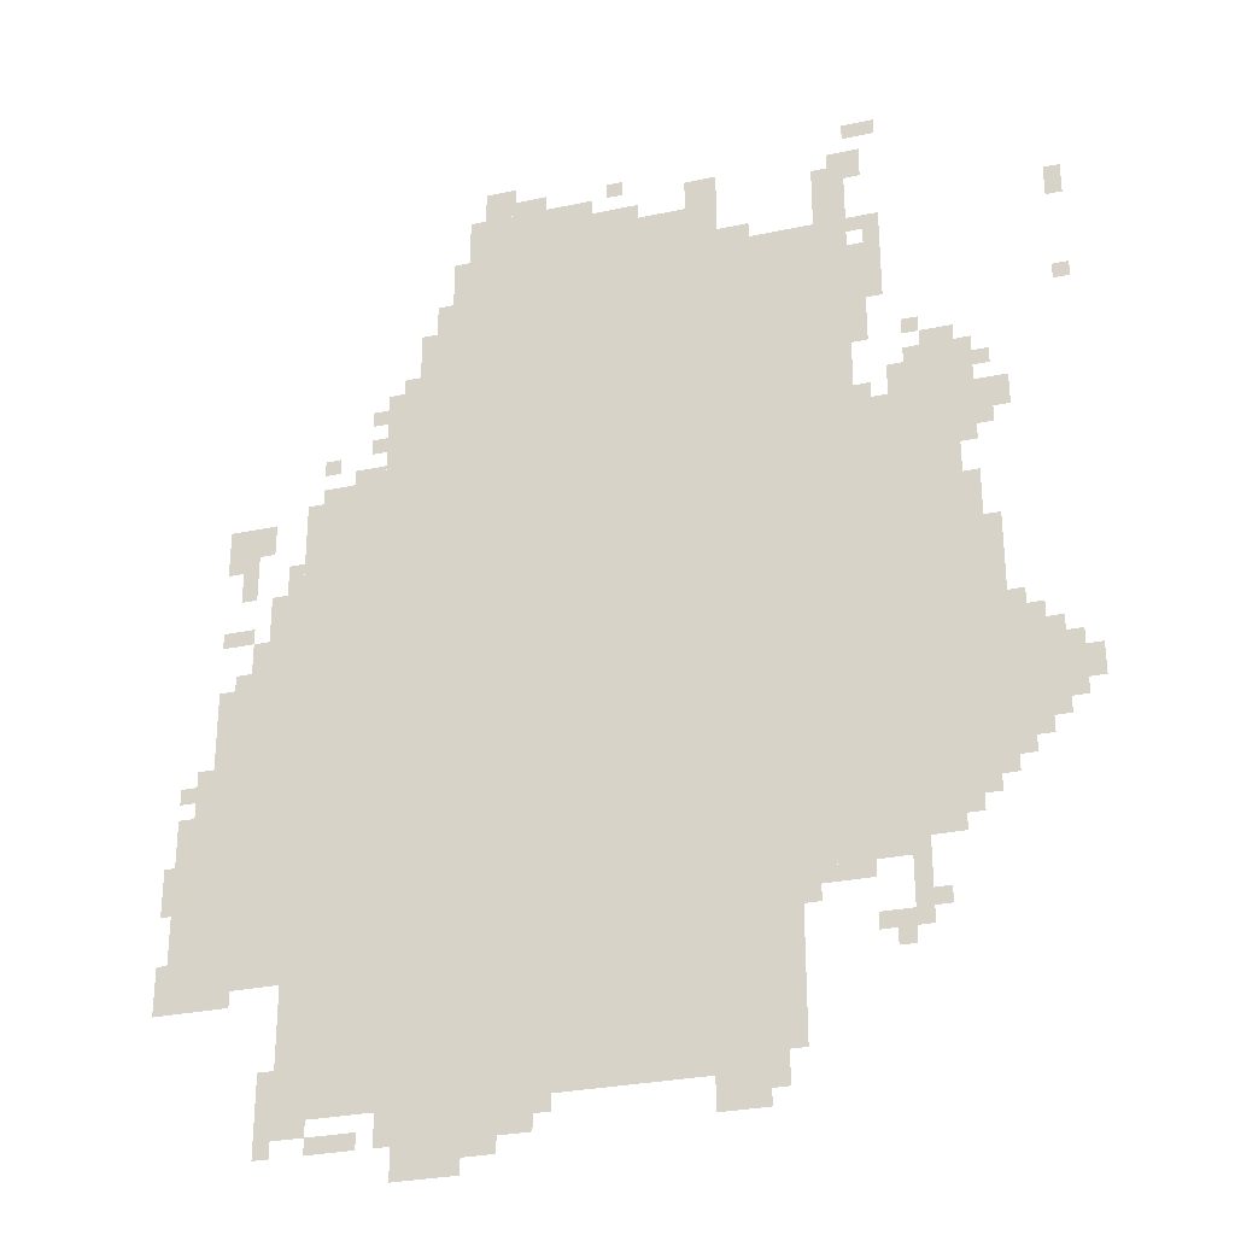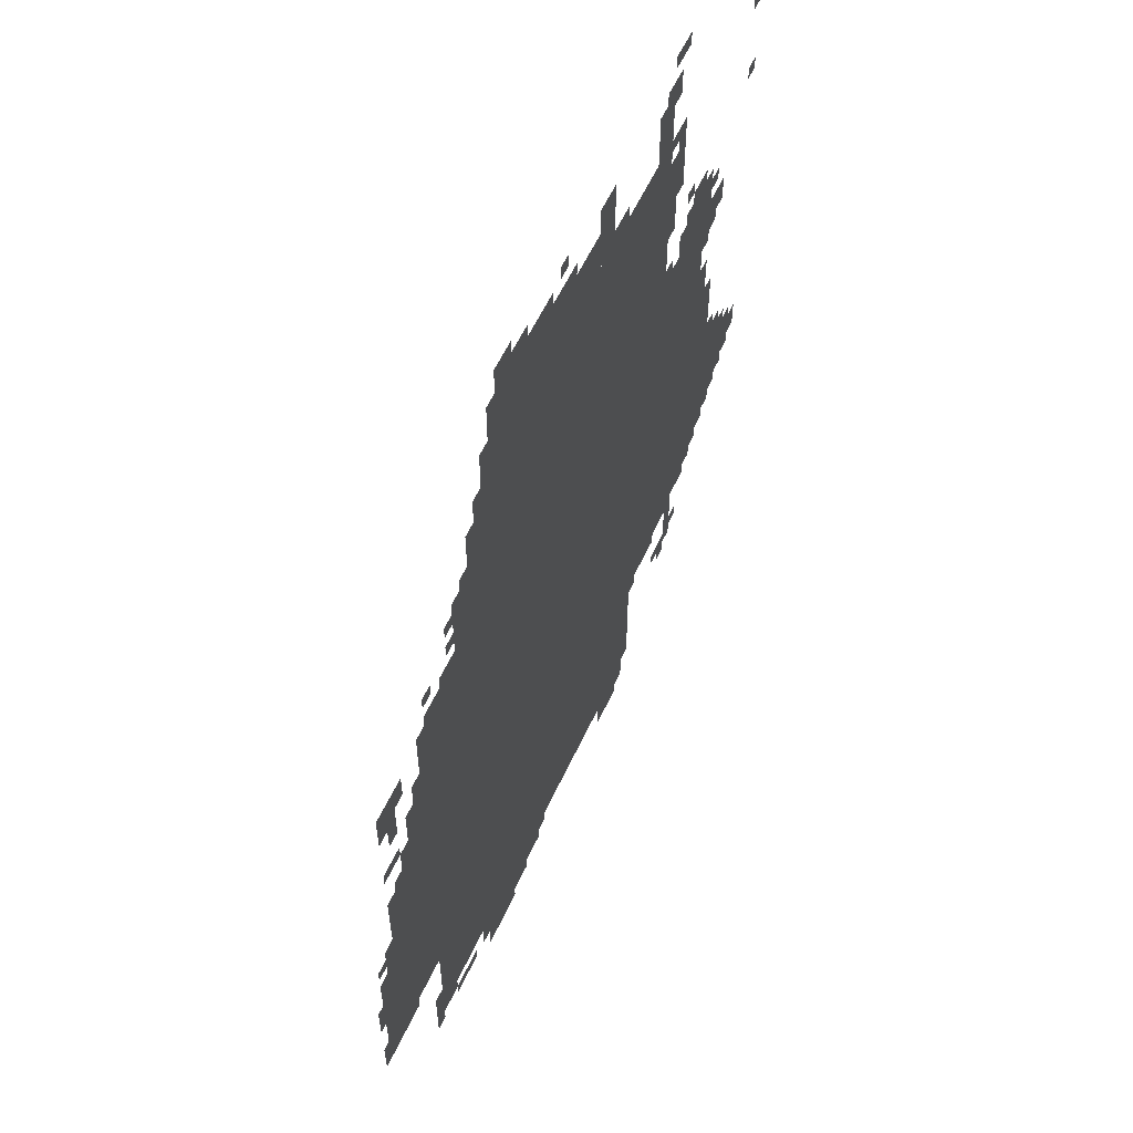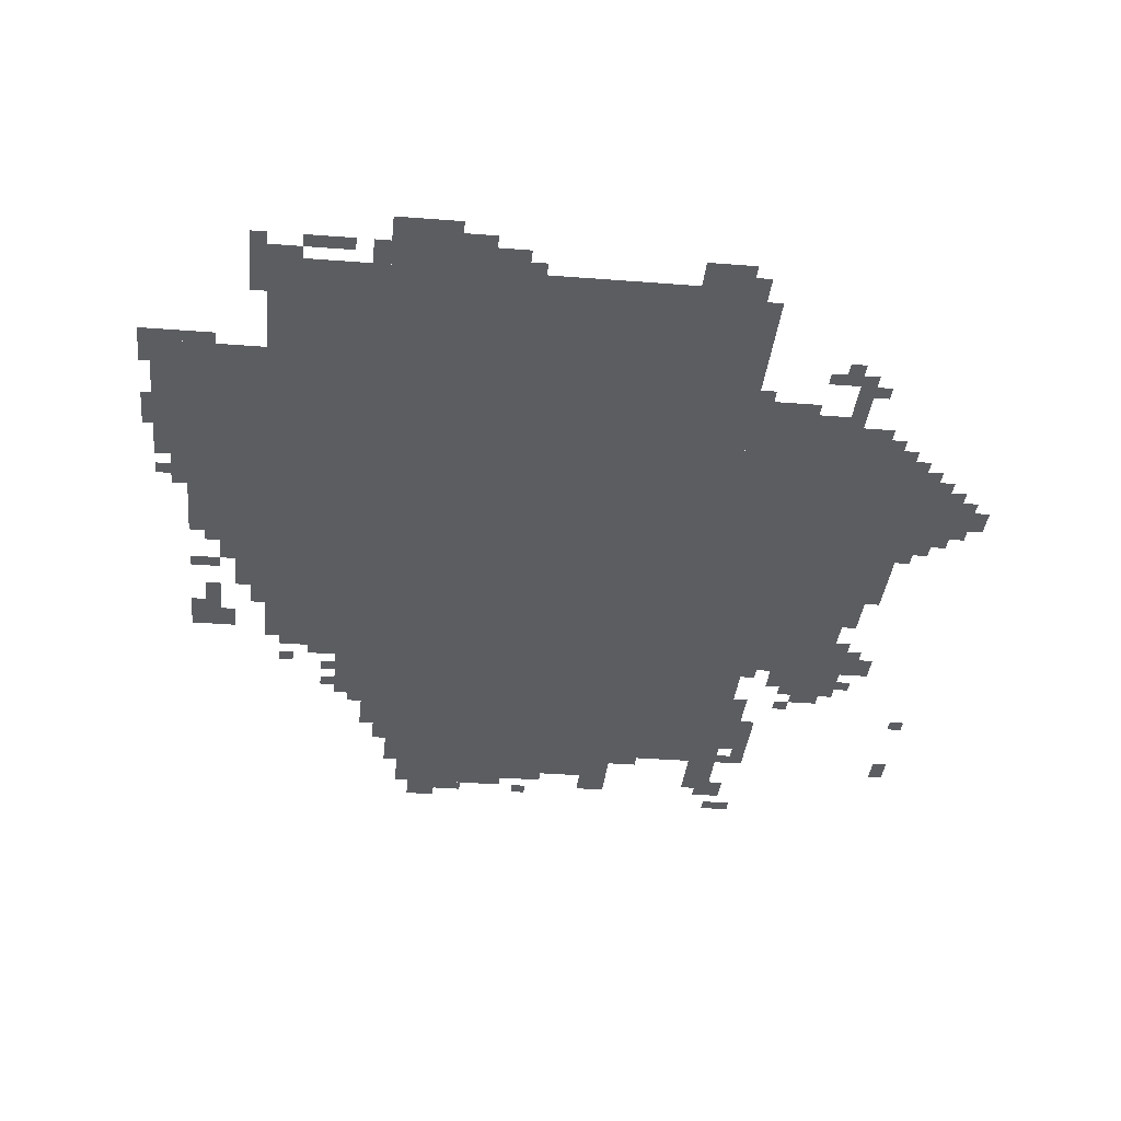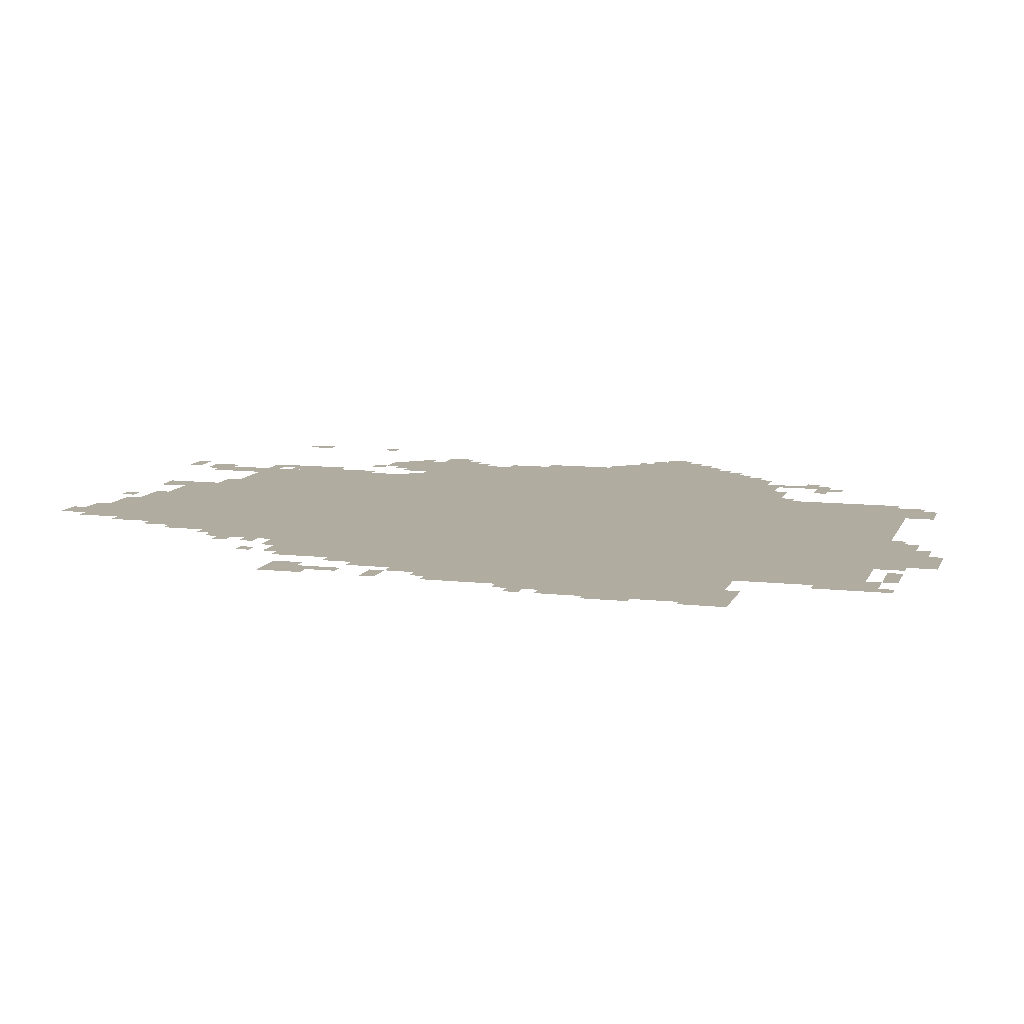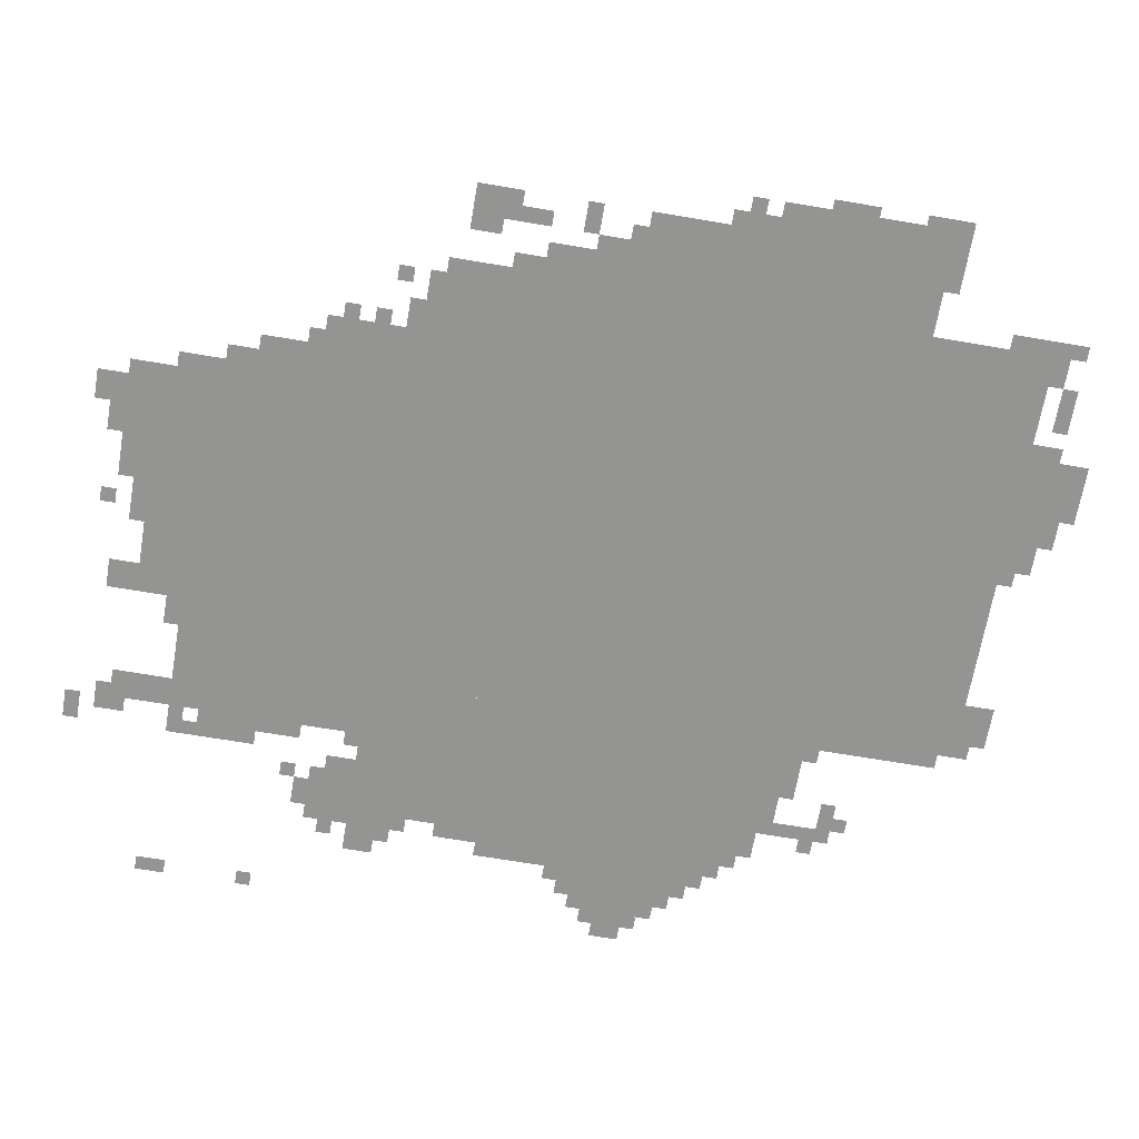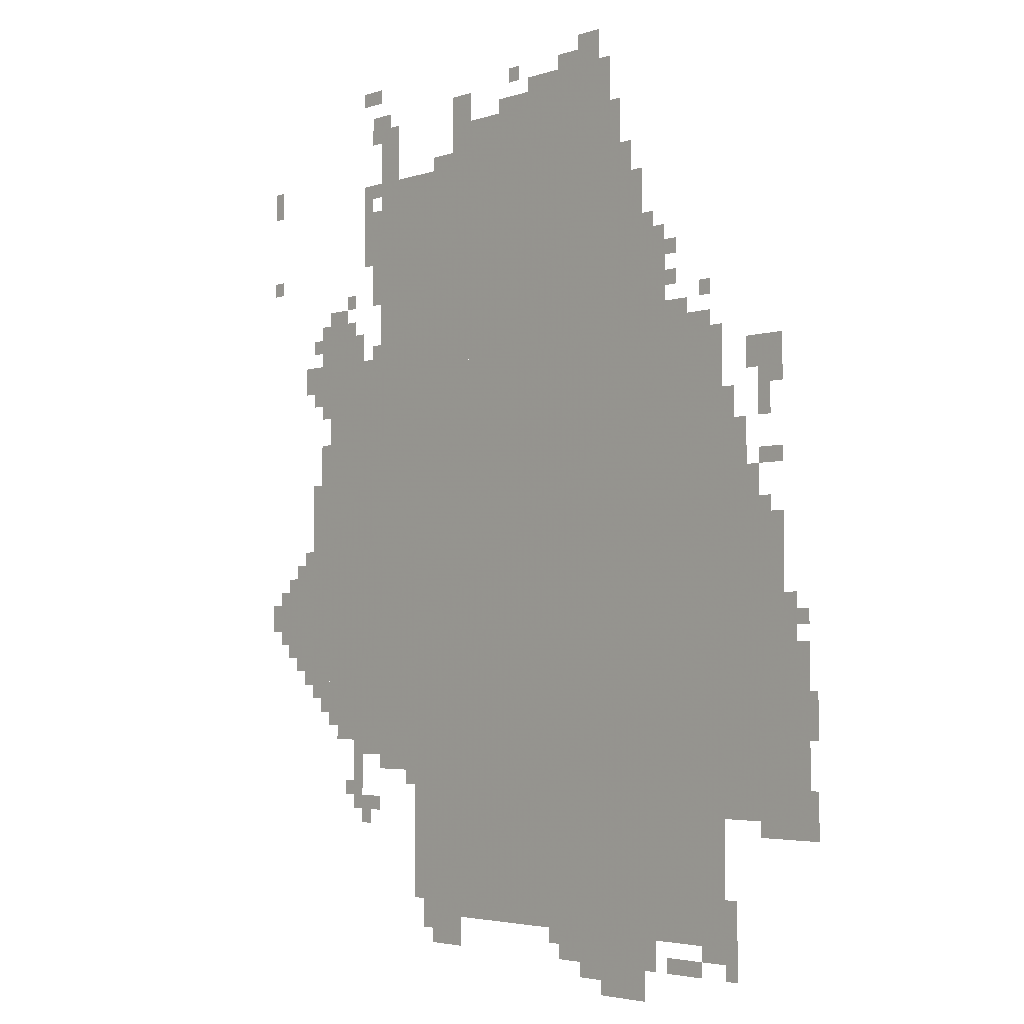
<metadata>
{"format":"obj","ext":"obj","renderer":"f3d","projection":"perspective","resolution":1024,"background":"white","views":[{"elev":-29.1,"azim":17.6,"up":"+Y"},{"elev":58.8,"azim":-65.1,"up":"+Y"},{"elev":-35.5,"azim":-5.9,"up":"+Z"},{"elev":10.1,"azim":-74.0,"up":"+Z"},{"elev":-67.0,"azim":-99.7,"up":"+Z"},{"elev":-3.6,"azim":-132.2,"up":"+Y"}]}
</metadata>
<code>
g makeboluo_2-mesh
v -544 159 0
v -544 767 0
v -1504 767 0
v -1504 159 0
v -544 767 0
v -544 1375 0
v -1504 1375 0
v -1504 767 0
v -416 1375 0
v -416 1823 0
v -832 1823 0
v -832 1375 0
v -832 1375 0
v -832 1823 0
v -1216 1823 0
v -1216 1375 0
v -224 543 0
v -224 959 0
v -544 959 0
v -544 543 0
v -224 959 0
v -224 1375 0
v -544 1375 0
v -544 959 0
v -1504 671 0
v -1504 991 0
v -1664 991 0
v -1664 671 0
v -1504 383 0
v -1504 671 0
v -1664 671 0
v -1664 383 0
v -1216 1375 0
v -1216 1599 0
v -1344 1599 0
v -1344 1375 0
v -928 1823 0
v -928 1919 0
v -1184 1919 0
v -1184 1823 0
v -672 1823 0
v -672 1919 0
v -928 1919 0
v -928 1823 0
v -64 703 0
v -64 895 0
v -160 895 0
v -160 703 0
v -192 1375 0
v -192 1503 0
v -320 1503 0
v -320 1375 0
v -160 607 0
v -160 863 0
v -224 863 0
v -224 607 0
v -160 863 0
v -160 1119 0
v -224 1119 0
v -224 863 0
v -1056 127 0
v -1056 159 0
v -1536 159 0
v -1536 127 0
v -576 127 0
v -576 159 0
v -1056 159 0
v -1056 127 0
v -1664 543 0
v -1664 735 0
v -1728 735 0
v -1728 543 0
v -1664 351 0
v -1664 543 0
v -1728 543 0
v -1728 351 0
v -1024 63 0
v -1024 127 0
v -1184 127 0
v -1184 63 0
v -416 1823 0
v -416 1951 0
v -480 1951 0
v -480 1823 0
v -352 1631 0
v -352 1759 0
v -416 1759 0
v -416 1631 0
v -1152 0 0
v -1152 63 0
v -1280 63 0
v -1280 0 0
v -1216 1599 0
v -1216 1727 0
v -1280 1727 0
v -1280 1599 0
v -320 479 0
v -320 543 0
v -448 543 0
v -448 479 0
v -1056 1919 0
v -1056 1983 0
v -1184 1983 0
v -1184 1919 0
v -1184 63 0
v -1184 127 0
v -1312 127 0
v -1312 63 0
v -928 1919 0
v -928 1983 0
v -1056 1983 0
v -1056 1919 0
v -1568 1279 0
v -1568 1343 0
v -1664 1343 0
v -1664 1279 0
v -608 63 0
v -608 127 0
v -704 127 0
v -704 63 0
v -1504 1087 0
v -1504 1183 0
v -1568 1183 0
v -1568 1087 0
v -1504 991 0
v -1504 1087 0
v -1568 1087 0
v -1568 991 0
v -448 479 0
v -448 543 0
v -544 543 0
v -544 479 0
v -1344 1375 0
v -1344 1439 0
v -1408 1439 0
v -1408 1375 0
v -128 1343 0
v -128 1407 0
v -192 1407 0
v -192 1343 0
v -1088 1983 0
v -1088 2047 0
v -1152 2047 0
v -1152 1983 0
v -672 1919 0
v -672 1983 0
v -736 1983 0
v -736 1919 0
v -608 1823 0
v -608 1855 0
v -672 1855 0
v -672 1823 0
v 0 1791 0
v 0 1855 0
v -32 1855 0
v -32 1791 0
v -1184 1823 0
v -1184 1887 0
v -1216 1887 0
v -1216 1823 0
v -224 1503 0
v -224 1535 0
v -288 1535 0
v -288 1503 0
v -1216 1727 0
v -1216 1791 0
v -1248 1791 0
v -1248 1727 0
v -352 1759 0
v -352 1823 0
v -384 1823 0
v -384 1759 0
v -1344 63 0
v -1344 95 0
v -1408 95 0
v -1408 63 0
v -1440 95 0
v -1440 127 0
v -1504 127 0
v -1504 95 0
v -1728 383 0
v -1728 447 0
v -1749 447 0
v -1749 383 0
v -384 1919 0
v -384 1983 0
v -416 1983 0
v -416 1919 0
v -1024 1983 0
v -1024 2015 0
v -1088 2015 0
v -1088 1983 0
v -352 2015 0
v -352 2047 0
v -416 2047 0
v -416 2015 0
v -352 319 0
v -352 383 0
v -384 383 0
v -384 319 0
v -256 511 0
v -256 543 0
v -320 543 0
v -320 511 0
v -96 671 0
v -96 703 0
v -160 703 0
v -160 671 0
v -1088 31 0
v -1088 63 0
v -1152 63 0
v -1152 31 0
v -1504 159 0
v -1504 223 0
v -1536 223 0
v -1536 159 0
v -1600 351 0
v -1600 383 0
v -1664 383 0
v -1664 351 0
v -1504 1183 0
v -1504 1247 0
v -1536 1247 0
v -1536 1183 0
v -1408 1375 0
v -1408 1407 0
v -1472 1407 0
v -1472 1375 0
v -384 1375 0
v -384 1439 0
v -416 1439 0
v -416 1375 0
v 0 767 0
v 0 831 0
v -32 831 0
v -32 767 0
v -128 895 0
v -128 959 0
v -160 959 0
v -160 895 0
v -1600 1087 0
v -1600 1119 0
v -1664 1119 0
v -1664 1087 0
v -384 1567 0
v -384 1631 0
v -416 1631 0
v -416 1567 0
v -832 1919 0
v -832 1951 0
v -896 1951 0
v -896 1919 0
v -320 1407 0
v -320 1471 0
v -352 1471 0
v -352 1407 0
v -1600 1215 0
v -1600 1279 0
v -1632 1279 0
v -1632 1215 0
v -192 1311 0
v -192 1375 0
v -224 1375 0
v -224 1311 0
v -320 415 0
v -320 479 0
v -352 479 0
v -352 415 0
v -32 799 0
v -32 863 0
v -64 863 0
v -64 799 0
v -320 351 0
v -320 415 0
v -352 415 0
v -352 351 0
v -480 447 0
v -480 479 0
v -544 479 0
v -544 447 0
v -416 447 0
v -416 479 0
v -480 479 0
v -480 447 0
v -192 1151 0
v -192 1215 0
v -224 1215 0
v -224 1151 0
v -1568 1023 0
v -1568 1087 0
v -1600 1087 0
v -1600 1023 0
v -32 735 0
v -32 799 0
v -64 799 0
v -64 735 0
v -1664 767 0
v -1664 831 0
v -1696 831 0
v -1696 767 0
v -1728 575 0
v -1728 639 0
v -1749 639 0
v -1749 575 0
v -1504 63 0
v -1504 95 0
v -1536 95 0
v -1536 63 0
v -1344 1535 0
v -1344 1567 0
v -1376 1567 0
v -1376 1535 0
v -1632 1247 0
v -1632 1279 0
v -1664 1279 0
v -1664 1247 0
v -160 1439 0
v -160 1471 0
v -192 1471 0
v -192 1439 0
v -1344 1471 0
v -1344 1503 0
v -1376 1503 0
v -1376 1471 0
v -1440 1439 0
v -1440 1471 0
v -1472 1471 0
v -1472 1439 0
v -160 1311 0
v -160 1343 0
v -192 1343 0
v -192 1311 0
v -352 1375 0
v -352 1407 0
v -384 1407 0
v -384 1375 0
v -1696 767 0
v -1696 799 0
v -1728 799 0
v -1728 767 0
v -288 383 0
v -288 415 0
v -320 415 0
v -320 383 0
v -128 639 0
v -128 671 0
v -160 671 0
v -160 639 0
v -192 575 0
v -192 607 0
v -224 607 0
v -224 575 0
v -512 415 0
v -512 447 0
v -544 447 0
v -544 415 0
v -576 95 0
v -576 127 0
v -608 127 0
v -608 95 0
v -992 95 0
v -992 127 0
v -1024 127 0
v -1024 95 0
v -384 351 0
v -384 383 0
v -416 383 0
v -416 351 0
v -96 895 0
v -96 927 0
v -128 927 0
v -128 895 0
v -1600 991 0
v -1600 1023 0
v -1632 1023 0
v -1632 991 0
v -1600 1183 0
v -1600 1215 0
v -1632 1215 0
v -1632 1183 0
v -192 1119 0
v -192 1151 0
v -224 1151 0
v -224 1119 0
v -320 1375 0
v -320 1407 0
v -352 1407 0
v -352 1375 0
v -192 1279 0
v -192 1311 0
v -224 1311 0
v -224 1279 0
v -1568 991 0
v -1568 1023 0
v -1600 1023 0
v -1600 991 0
v -1504 95 0
v -1504 127 0
v -1536 127 0
v -1536 95 0
v -1728 351 0
v -1728 383 0
v -1749 383 0
v -1749 351 0
v -1408 63 0
v -1408 95 0
v -1440 95 0
v -1440 63 0
v -1664 735 0
v -1664 767 0
v -1696 767 0
v -1696 735 0
v 0 1599 0
v 0 1631 0
v -32 1631 0
v -32 1599 0
v -384 1791 0
v -384 1823 0
v -416 1823 0
v -416 1791 0
v -288 1535 0
v -288 1567 0
v -320 1567 0
v -320 1535 0
v -1280 1599 0
v -1280 1631 0
v -1312 1631 0
v -1312 1599 0
v -416 1951 0
v -416 1983 0
v -448 1983 0
v -448 1951 0
v -896 1919 0
v -896 1951 0
v -928 1951 0
v -928 1919 0
v -384 1535 0
v -384 1567 0
v -416 1567 0
v -416 1535 0
v -864 1983 0
v -864 2015 0
v -896 2015 0
v -896 1983 0
v -1728 543 0
v -1728 575 0
v -1749 575 0
v -1749 543 0
g makeboluo_2-mesh_0
f 3 2 1
f 1 4 3
f 7 6 5
f 5 8 7
f 11 10 9
f 9 12 11
f 15 14 13
f 13 16 15
f 19 18 17
f 17 20 19
f 23 22 21
f 21 24 23
f 27 26 25
f 25 28 27
f 31 30 29
f 29 32 31
f 35 34 33
f 33 36 35
f 39 38 37
f 37 40 39
f 43 42 41
f 41 44 43
f 47 46 45
f 45 48 47
f 51 50 49
f 49 52 51
f 55 54 53
f 53 56 55
f 59 58 57
f 57 60 59
f 63 62 61
f 61 64 63
f 67 66 65
f 65 68 67
f 71 70 69
f 69 72 71
f 75 74 73
f 73 76 75
f 79 78 77
f 77 80 79
f 83 82 81
f 81 84 83
f 87 86 85
f 85 88 87
f 91 90 89
f 89 92 91
f 95 94 93
f 93 96 95
f 99 98 97
f 97 100 99
f 103 102 101
f 101 104 103
f 107 106 105
f 105 108 107
f 111 110 109
f 109 112 111
f 115 114 113
f 113 116 115
f 119 118 117
f 117 120 119
f 123 122 121
f 121 124 123
f 127 126 125
f 125 128 127
f 131 130 129
f 129 132 131
f 135 134 133
f 133 136 135
f 139 138 137
f 137 140 139
f 143 142 141
f 141 144 143
f 147 146 145
f 145 148 147
f 151 150 149
f 149 152 151
f 155 154 153
f 153 156 155
f 159 158 157
f 157 160 159
f 163 162 161
f 161 164 163
f 167 166 165
f 165 168 167
f 171 170 169
f 169 172 171
f 175 174 173
f 173 176 175
f 179 178 177
f 177 180 179
f 183 182 181
f 181 184 183
f 187 186 185
f 185 188 187
f 191 190 189
f 189 192 191
f 195 194 193
f 193 196 195
f 199 198 197
f 197 200 199
f 203 202 201
f 201 204 203
f 207 206 205
f 205 208 207
f 211 210 209
f 209 212 211
f 215 214 213
f 213 216 215
f 219 218 217
f 217 220 219
f 223 222 221
f 221 224 223
f 227 226 225
f 225 228 227
f 231 230 229
f 229 232 231
f 235 234 233
f 233 236 235
f 239 238 237
f 237 240 239
f 243 242 241
f 241 244 243
f 247 246 245
f 245 248 247
f 251 250 249
f 249 252 251
f 255 254 253
f 253 256 255
f 259 258 257
f 257 260 259
f 263 262 261
f 261 264 263
f 267 266 265
f 265 268 267
f 271 270 269
f 269 272 271
f 275 274 273
f 273 276 275
f 279 278 277
f 277 280 279
f 283 282 281
f 281 284 283
f 287 286 285
f 285 288 287
f 291 290 289
f 289 292 291
f 295 294 293
f 293 296 295
f 299 298 297
f 297 300 299
f 303 302 301
f 301 304 303
f 307 306 305
f 305 308 307
f 311 310 309
f 309 312 311
f 315 314 313
f 313 316 315
f 319 318 317
f 317 320 319
f 323 322 321
f 321 324 323
f 327 326 325
f 325 328 327
f 331 330 329
f 329 332 331
f 335 334 333
f 333 336 335
f 339 338 337
f 337 340 339
f 343 342 341
f 341 344 343
f 347 346 345
f 345 348 347
f 351 350 349
f 349 352 351
f 355 354 353
f 353 356 355
f 359 358 357
f 357 360 359
f 363 362 361
f 361 364 363
f 367 366 365
f 365 368 367
f 371 370 369
f 369 372 371
f 375 374 373
f 373 376 375
f 379 378 377
f 377 380 379
f 383 382 381
f 381 384 383
f 387 386 385
f 385 388 387
f 391 390 389
f 389 392 391
f 395 394 393
f 393 396 395
f 399 398 397
f 397 400 399
f 403 402 401
f 401 404 403
f 407 406 405
f 405 408 407
f 411 410 409
f 409 412 411
f 415 414 413
f 413 416 415
f 419 418 417
f 417 420 419
f 423 422 421
f 421 424 423
f 427 426 425
f 425 428 427
f 431 430 429
f 429 432 431
f 435 434 433
f 433 436 435
f 439 438 437
f 437 440 439
f 443 442 441
f 441 444 443
f 447 446 445
f 445 448 447

</code>
